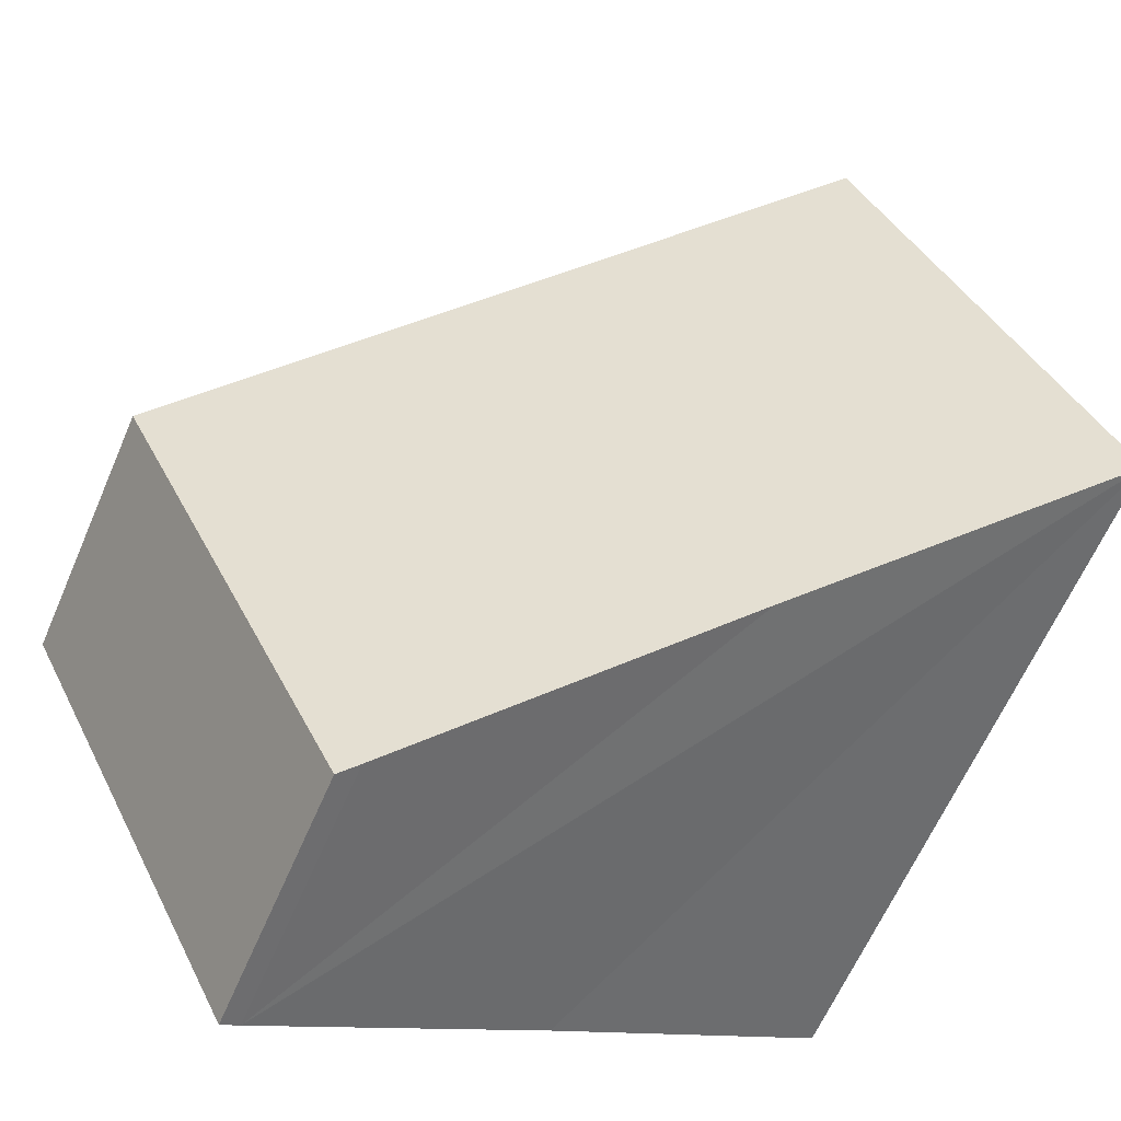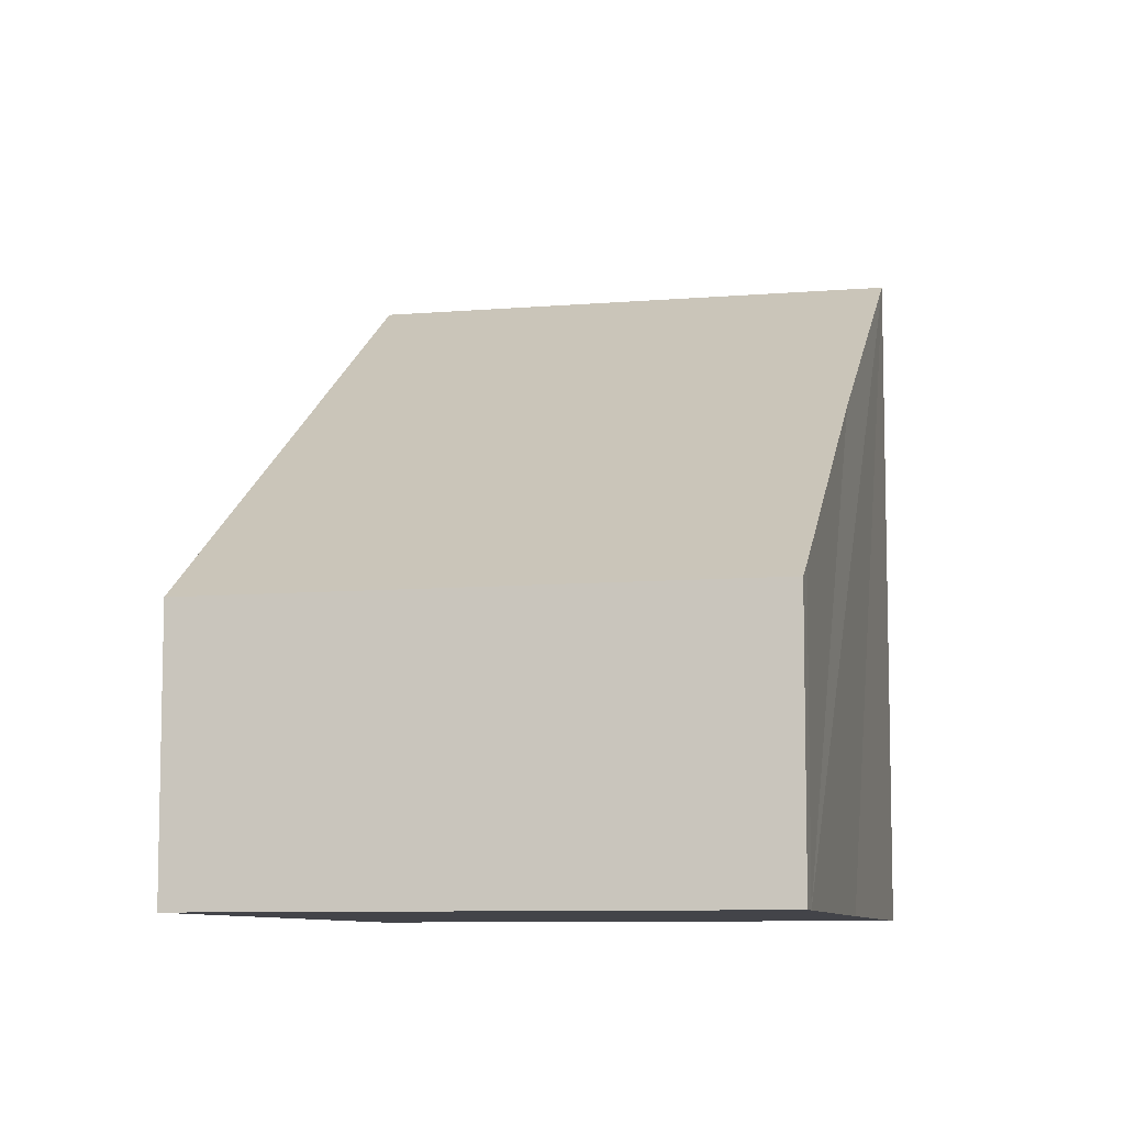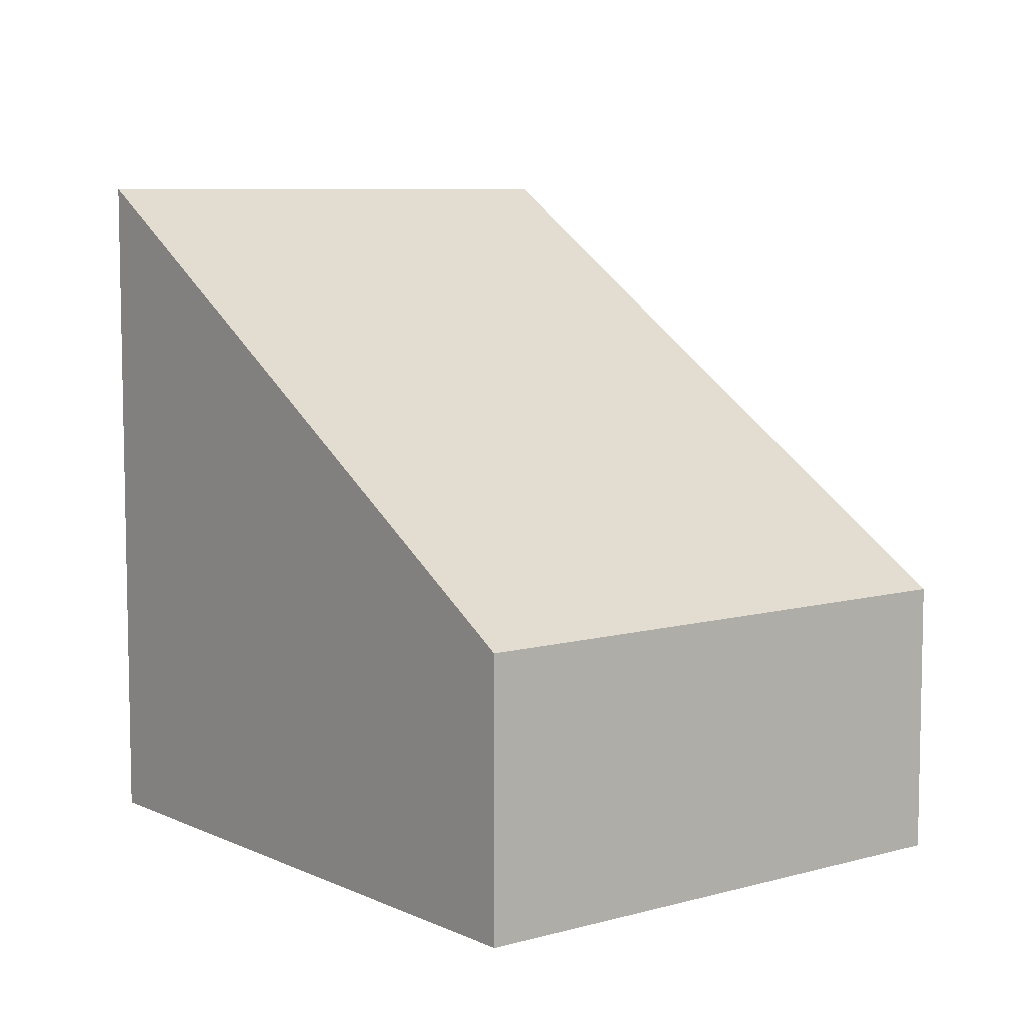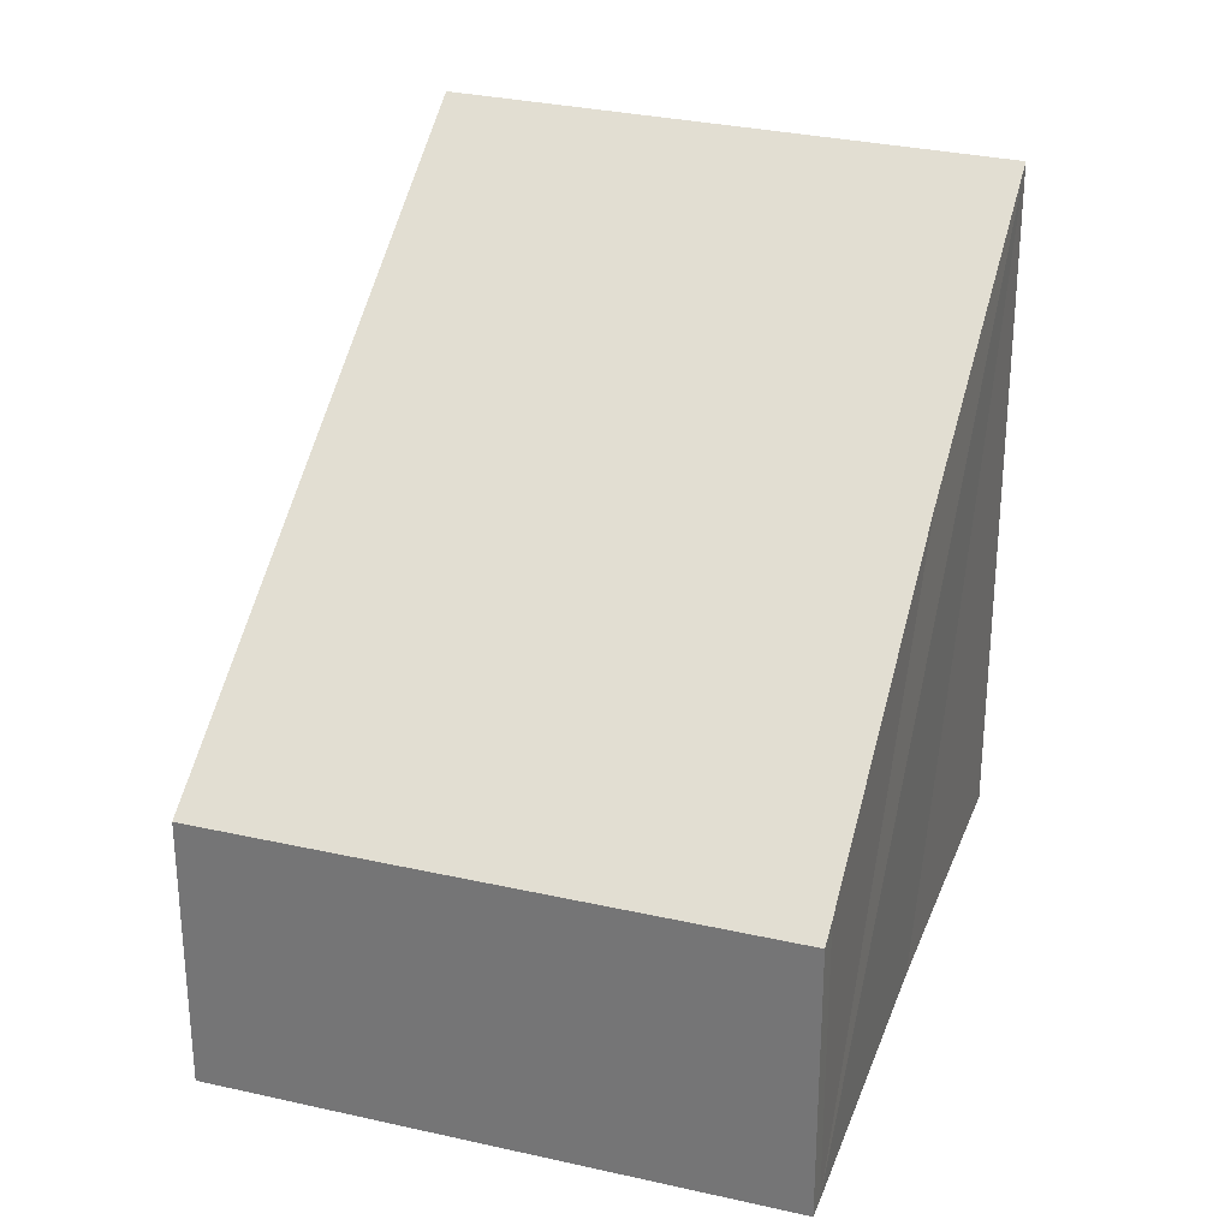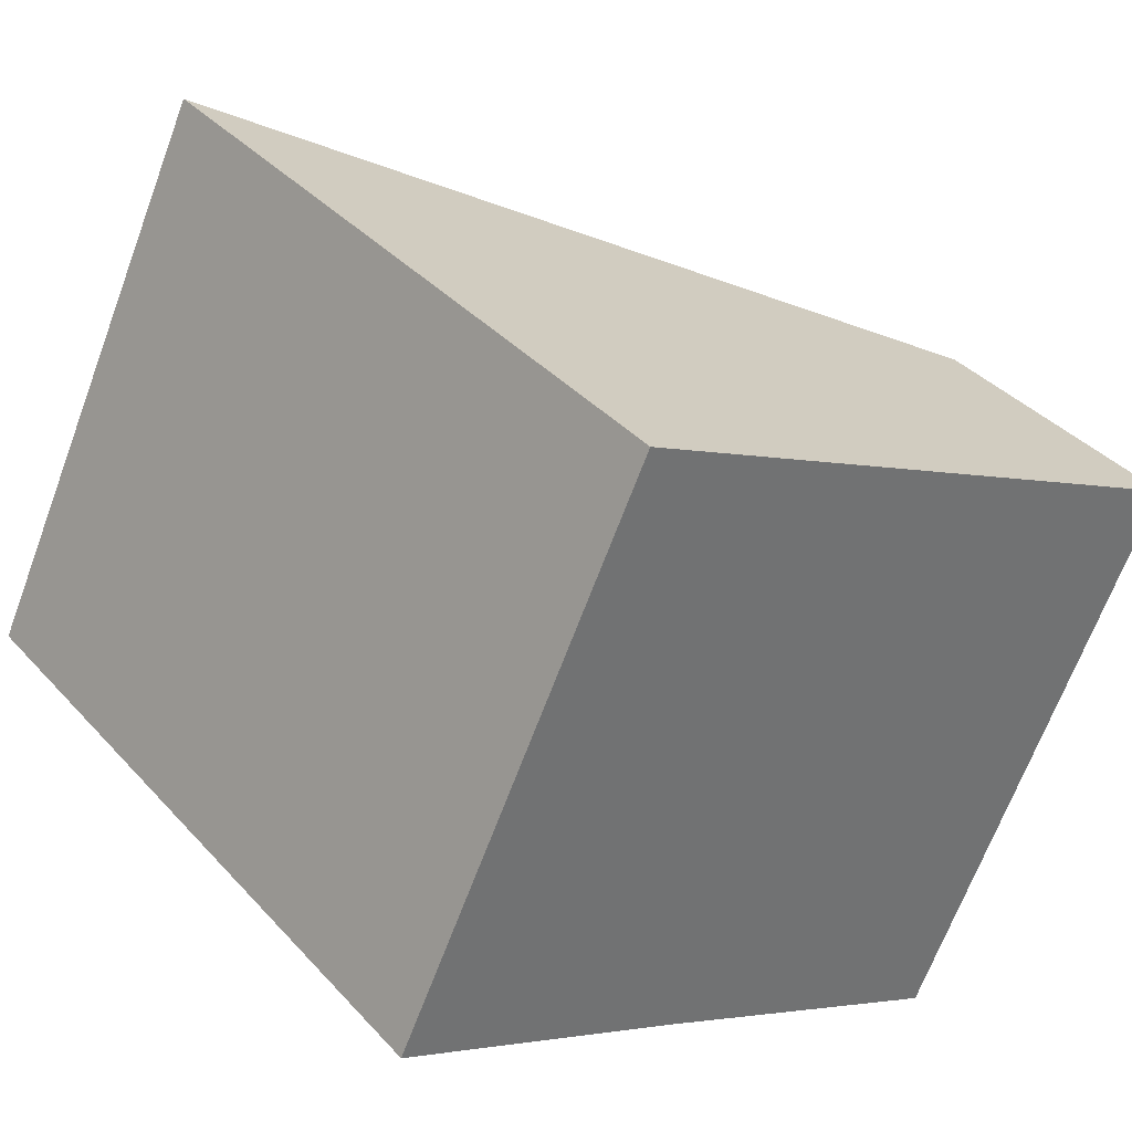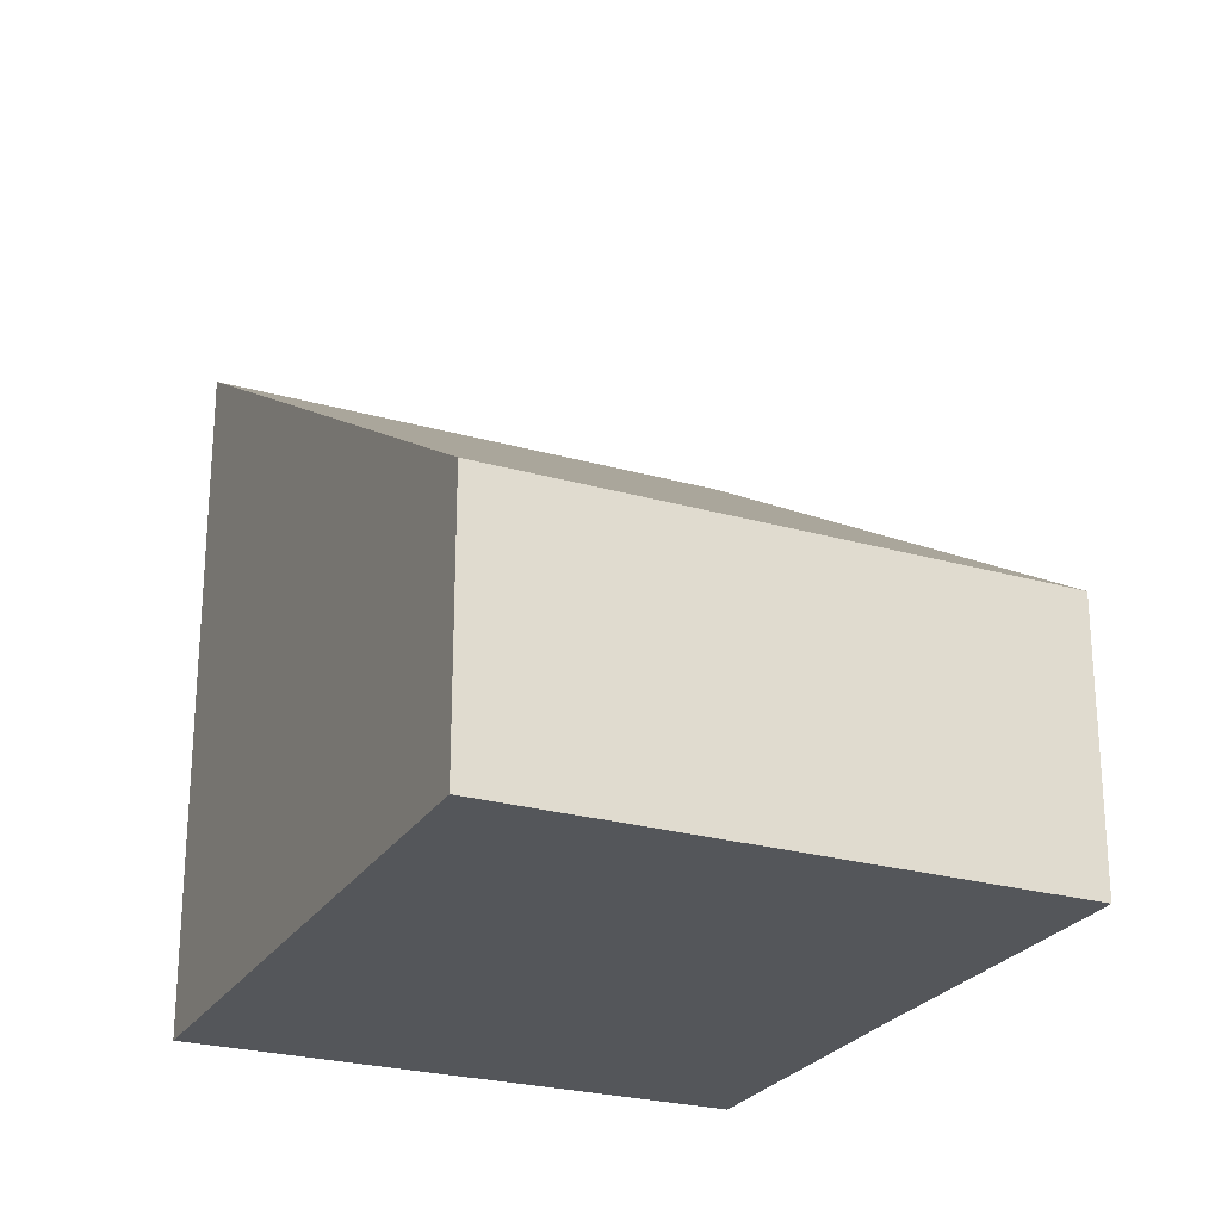
<metadata>
{"format":"obj","ext":"obj","renderer":"f3d","projection":"perspective","resolution":1024,"background":"white","views":[{"elev":-63.3,"azim":156.6,"up":"+Z"},{"elev":-8.4,"azim":129.6,"up":"+Y"},{"elev":7.8,"azim":78.3,"up":"+Y"},{"elev":29.8,"azim":134.7,"up":"+Y"},{"elev":37.3,"azim":-36.6,"up":"+Z"},{"elev":-25.2,"azim":91.6,"up":"+Y"}]}
</metadata>
<code>
v  2.215 6.181 4.545
v  2.559 4.408 -1.262
v  0 6.166 3.776e-16
v  5.187 2.588 -2.609
v  7.606 2.47 1.862
v  5.359 2.47 -2.693
v  7.606 -1.14e-16 1.862
v  5.359 1.649e-16 -2.693
v  5.187 1.598e-16 -2.609
v  2.559 7.728e-17 -1.262
v  0 0 0
v  2.215 -2.783e-16 4.545
g defaultobject
f 1 2 3
f 2 1 4
f 4 1 5
f 4 5 6
f 7 6 5
f 6 7 8
f 6 9 4
f 9 6 8
f 9 2 4
f 2 9 3
f 3 9 10
f 3 10 11
f 3 12 1
f 12 3 11
f 12 5 1
f 5 12 7
f 12 8 7
f 8 12 9
f 9 12 10
f 10 12 11

</code>
